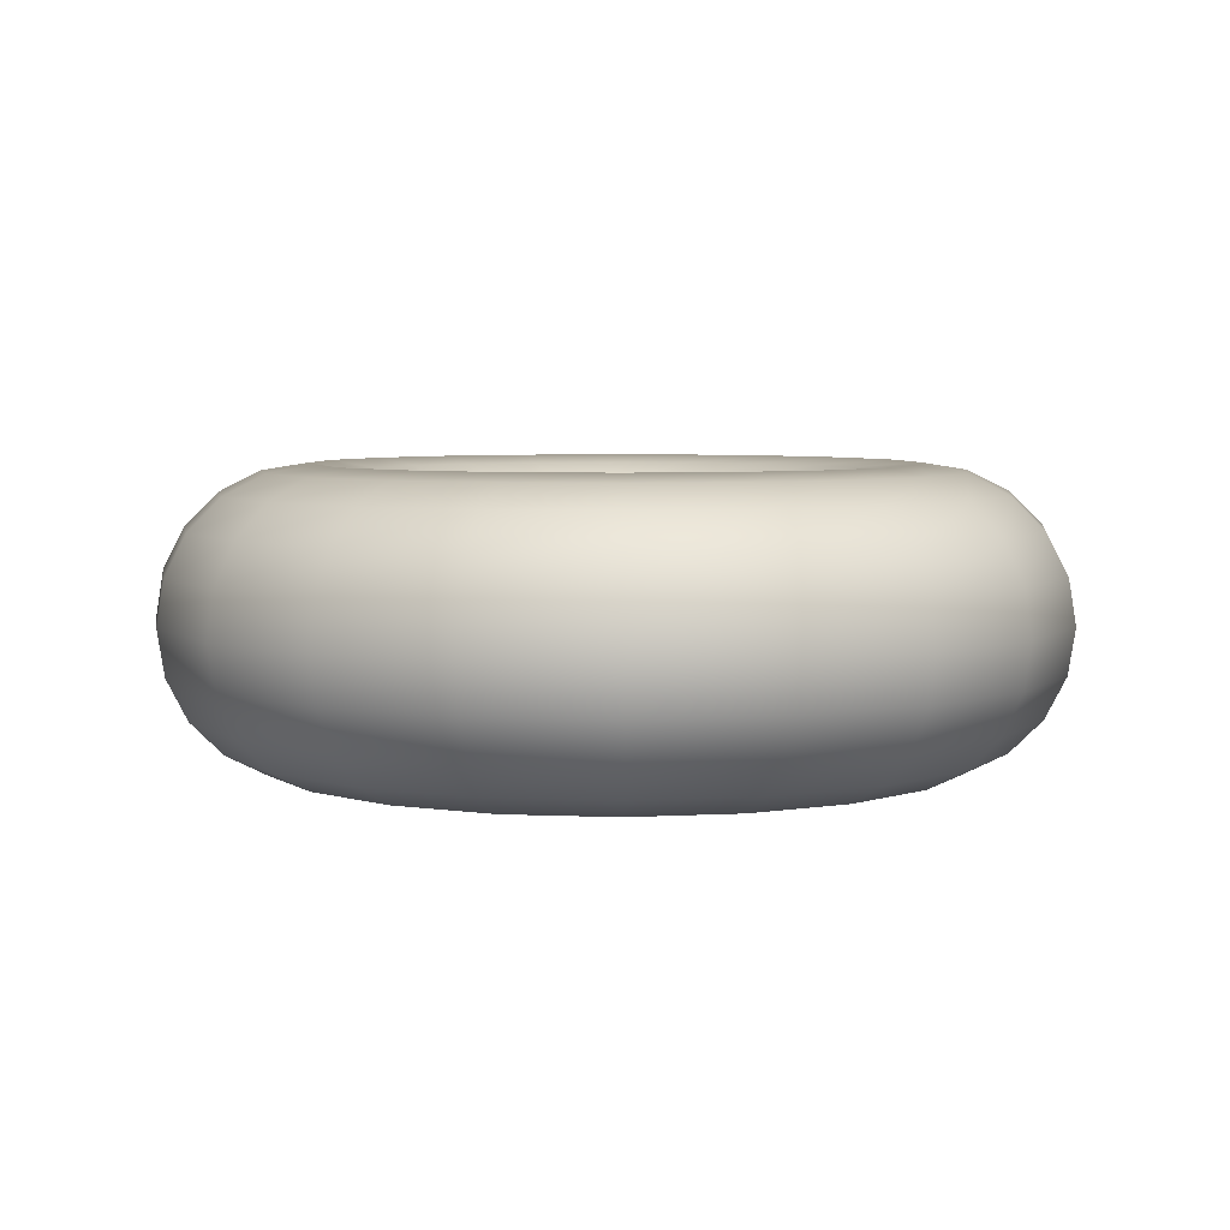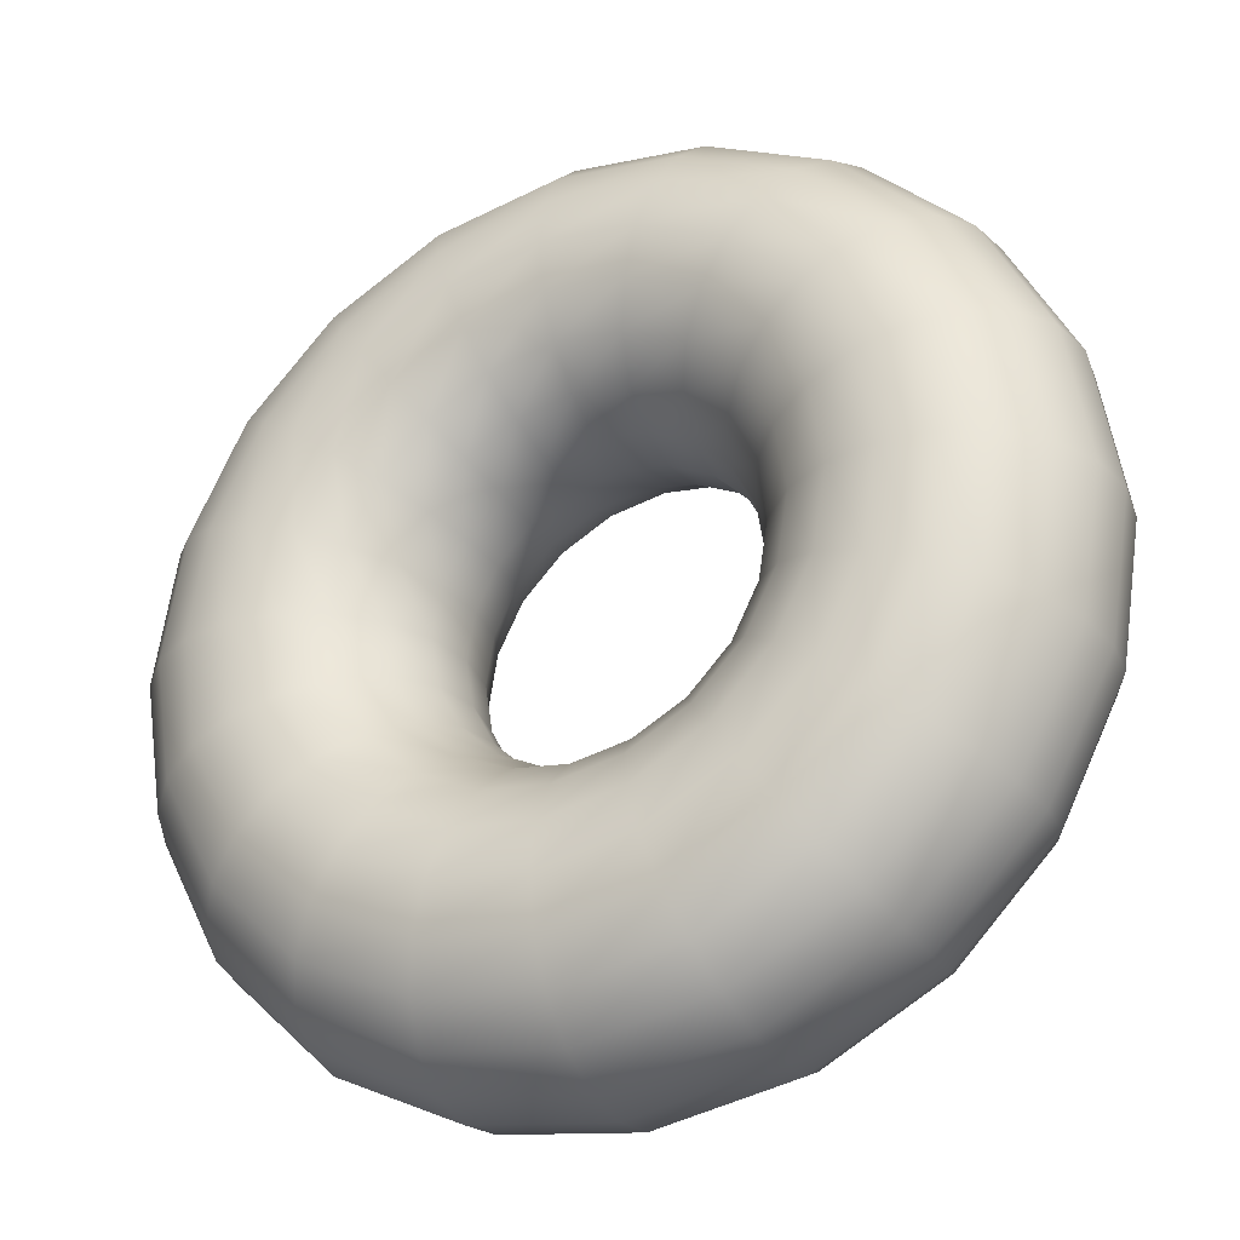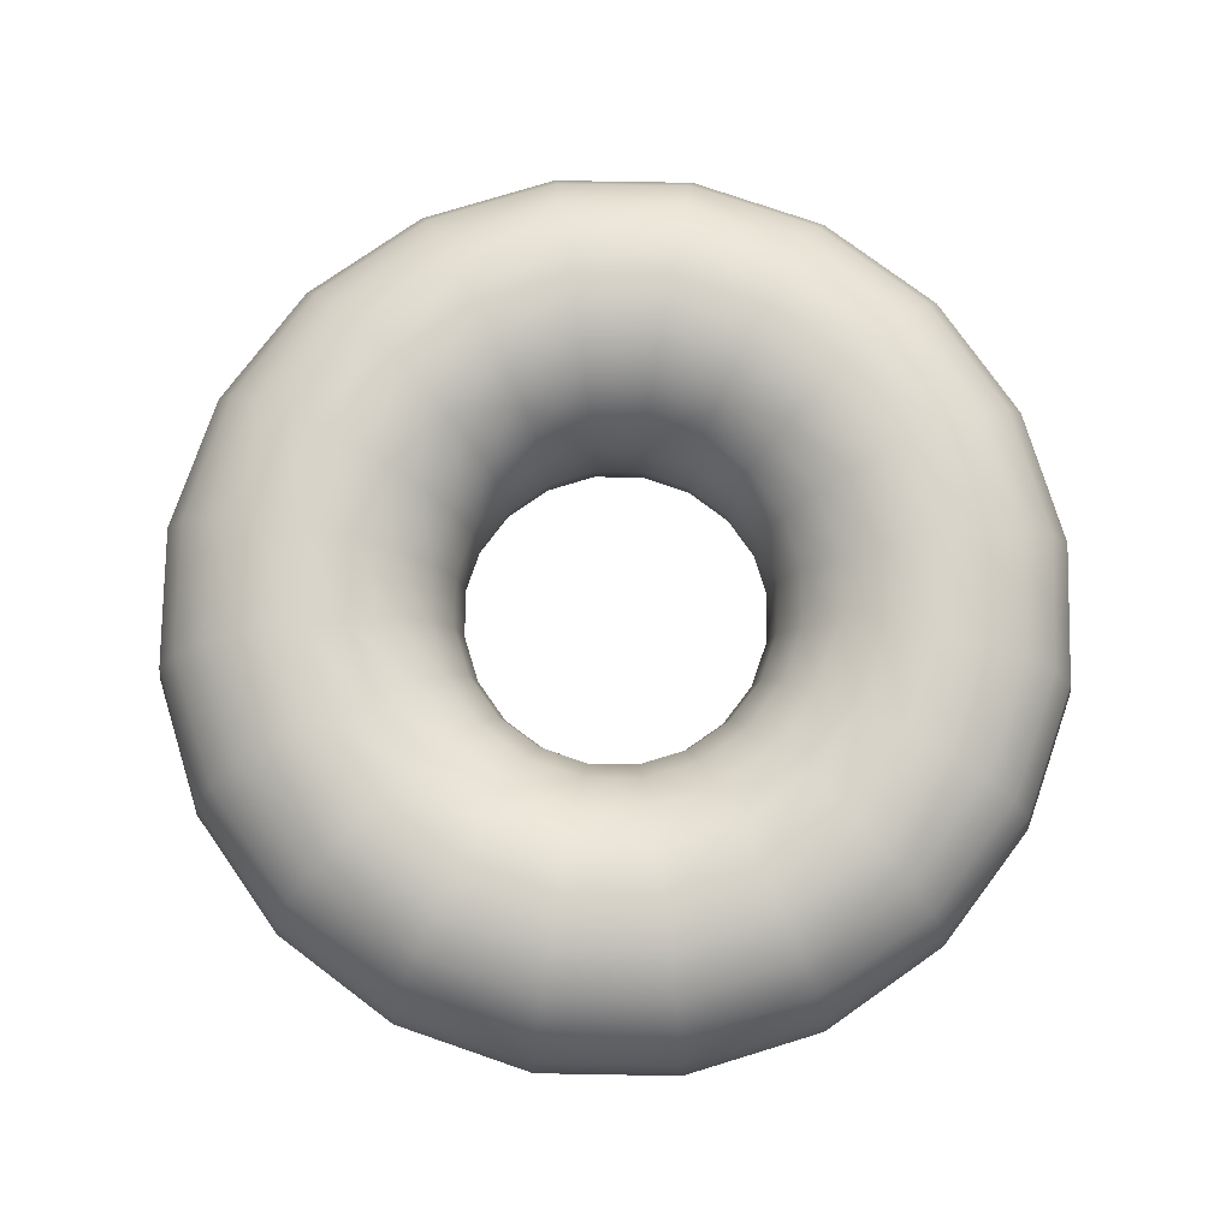
<metadata>
{"format":"obj","ext":"obj","renderer":"f3d","projection":"perspective","resolution":1024,"background":"white","views":[{"elev":5.1,"azim":-91.1,"up":"+Y"},{"elev":-30.4,"azim":27.4,"up":"+Z"},{"elev":76.8,"azim":136.0,"up":"+Y"}]}
</metadata>
<code>
v 0.3136 0 -0.1019
v 0.2667 0 -0.1938
v 0.1938 0 -0.2667
v 0.1019 0 -0.3136
v 0 0 -0.3297
v -0.1019 0 -0.3136
v -0.1938 0 -0.2667
v -0.2667 0 -0.1938
v -0.3136 0 -0.1019
v -0.3297 0 0
v -0.3136 0 0.1019
v -0.2667 0 0.1938
v -0.1938 0 0.2667
v -0.1019 0 0.3136
v 0 0 0.3297
v 0.1019 0 0.3136
v 0.1938 0 0.2667
v 0.2667 0 0.1938
v 0.3136 0 0.1019
v 0.3297 0 0
v 0.3289 0.1019 -0.1069
v 0.2798 0.1019 -0.2033
v 0.2033 0.1019 -0.2798
v 0.1069 0.1019 -0.3289
v 0 0.1019 -0.3458
v -0.1069 0.1019 -0.3289
v -0.2033 0.1019 -0.2798
v -0.2798 0.1019 -0.2033
v -0.3289 0.1019 -0.1069
v -0.3458 0.1019 0
v -0.3289 0.1019 0.1069
v -0.2798 0.1019 0.2033
v -0.2033 0.1019 0.2798
v -0.1069 0.1019 0.3289
v 0 0.1019 0.3458
v 0.1069 0.1019 0.3289
v 0.2033 0.1019 0.2798
v 0.2798 0.1019 0.2033
v 0.3289 0.1019 0.1069
v 0.3458 0.1019 0
v 0.3735 0.1938 -0.1213
v 0.3177 0.1938 -0.2308
v 0.2308 0.1938 -0.3177
v 0.1213 0.1938 -0.3735
v 0 0.1938 -0.3927
v -0.1213 0.1938 -0.3735
v -0.2308 0.1938 -0.3177
v -0.3177 0.1938 -0.2308
v -0.3735 0.1938 -0.1213
v -0.3927 0.1938 0
v -0.3735 0.1938 0.1213
v -0.3177 0.1938 0.2308
v -0.2308 0.1938 0.3177
v -0.1213 0.1938 0.3735
v 0 0.1938 0.3927
v 0.1213 0.1938 0.3735
v 0.2308 0.1938 0.3177
v 0.3177 0.1938 0.2308
v 0.3735 0.1938 0.1213
v 0.3927 0.1938 0
v 0.4428 0.2667 -0.1439
v 0.3767 0.2667 -0.2737
v 0.2737 0.2667 -0.3767
v 0.1439 0.2667 -0.4428
v 0 0.2667 -0.4656
v -0.1439 0.2667 -0.4428
v -0.2737 0.2667 -0.3767
v -0.3767 0.2667 -0.2737
v -0.4428 0.2667 -0.1439
v -0.4656 0.2667 0
v -0.4428 0.2667 0.1439
v -0.3767 0.2667 0.2737
v -0.2737 0.2667 0.3767
v -0.1439 0.2667 0.4428
v 0 0.2667 0.4656
v 0.1439 0.2667 0.4428
v 0.2737 0.2667 0.3767
v 0.3767 0.2667 0.2737
v 0.4428 0.2667 0.1439
v 0.4656 0.2667 0
v 0.5302 0.3136 -0.1723
v 0.451 0.3136 -0.3277
v 0.3277 0.3136 -0.451
v 0.1723 0.3136 -0.5302
v 0 0.3136 -0.5575
v -0.1723 0.3136 -0.5302
v -0.3277 0.3136 -0.451
v -0.451 0.3136 -0.3277
v -0.5302 0.3136 -0.1723
v -0.5575 0.3136 0
v -0.5302 0.3136 0.1723
v -0.451 0.3136 0.3277
v -0.3277 0.3136 0.451
v -0.1723 0.3136 0.5302
v 0 0.3136 0.5575
v 0.1723 0.3136 0.5302
v 0.3277 0.3136 0.451
v 0.451 0.3136 0.3277
v 0.5302 0.3136 0.1723
v 0.5575 0.3136 0
v 0.6271 0.3297 -0.2038
v 0.5335 0.3297 -0.3876
v 0.3876 0.3297 -0.5335
v 0.2038 0.3297 -0.6271
v 0 0.3297 -0.6594
v -0.2038 0.3297 -0.6271
v -0.3876 0.3297 -0.5335
v -0.5335 0.3297 -0.3876
v -0.6271 0.3297 -0.2038
v -0.6594 0.3297 0
v -0.6271 0.3297 0.2038
v -0.5335 0.3297 0.3876
v -0.3876 0.3297 0.5335
v -0.2038 0.3297 0.6271
v 0 0.3297 0.6594
v 0.2038 0.3297 0.6271
v 0.3876 0.3297 0.5335
v 0.5335 0.3297 0.3876
v 0.6271 0.3297 0.2038
v 0.6594 0.3297 0
v 0.724 0.3136 -0.2353
v 0.6159 0.3136 -0.4475
v 0.4475 0.3136 -0.6159
v 0.2353 0.3136 -0.724
v 0 0.3136 -0.7613
v -0.2353 0.3136 -0.724
v -0.4475 0.3136 -0.6159
v -0.6159 0.3136 -0.4475
v -0.724 0.3136 -0.2353
v -0.7613 0.3136 0
v -0.724 0.3136 0.2353
v -0.6159 0.3136 0.4475
v -0.4475 0.3136 0.6159
v -0.2353 0.3136 0.724
v 0 0.3136 0.7613
v 0.2353 0.3136 0.724
v 0.4475 0.3136 0.6159
v 0.6159 0.3136 0.4475
v 0.724 0.3136 0.2353
v 0.7613 0.3136 0
v 0.8115 0.2667 -0.2637
v 0.6903 0.2667 -0.5015
v 0.5015 0.2667 -0.6903
v 0.2637 0.2667 -0.8115
v 0 0.2667 -0.8532
v -0.2637 0.2667 -0.8115
v -0.5015 0.2667 -0.6903
v -0.6903 0.2667 -0.5015
v -0.8115 0.2667 -0.2637
v -0.8532 0.2667 0
v -0.8115 0.2667 0.2637
v -0.6903 0.2667 0.5015
v -0.5015 0.2667 0.6903
v -0.2637 0.2667 0.8115
v 0 0.2667 0.8532
v 0.2637 0.2667 0.8115
v 0.5015 0.2667 0.6903
v 0.6903 0.2667 0.5015
v 0.8115 0.2667 0.2637
v 0.8532 0.2667 0
v 0.8808 0.1938 -0.2862
v 0.7493 0.1938 -0.5444
v 0.5444 0.1938 -0.7493
v 0.2862 0.1938 -0.8808
v 0 0.1938 -0.9262
v -0.2862 0.1938 -0.8808
v -0.5444 0.1938 -0.7493
v -0.7493 0.1938 -0.5444
v -0.8808 0.1938 -0.2862
v -0.9262 0.1938 0
v -0.8808 0.1938 0.2862
v -0.7493 0.1938 0.5444
v -0.5444 0.1938 0.7493
v -0.2862 0.1938 0.8808
v 0 0.1938 0.9262
v 0.2862 0.1938 0.8808
v 0.5444 0.1938 0.7493
v 0.7493 0.1938 0.5444
v 0.8808 0.1938 0.2862
v 0.9262 0.1938 0
v 0.9254 0.1019 -0.3007
v 0.7872 0.1019 -0.5719
v 0.5719 0.1019 -0.7872
v 0.3007 0.1019 -0.9254
v 0 0.1019 -0.973
v -0.3007 0.1019 -0.9254
v -0.5719 0.1019 -0.7872
v -0.7872 0.1019 -0.5719
v -0.9254 0.1019 -0.3007
v -0.973 0.1019 0
v -0.9254 0.1019 0.3007
v -0.7872 0.1019 0.5719
v -0.5719 0.1019 0.7872
v -0.3007 0.1019 0.9254
v 0 0.1019 0.973
v 0.3007 0.1019 0.9254
v 0.5719 0.1019 0.7872
v 0.7872 0.1019 0.5719
v 0.9254 0.1019 0.3007
v 0.973 0.1019 0
v 0.9407 0 -0.3057
v 0.8002 0 -0.5814
v 0.5814 0 -0.8002
v 0.3057 0 -0.9407
v 0 0 -0.9891
v -0.3057 0 -0.9407
v -0.5814 0 -0.8002
v -0.8002 0 -0.5814
v -0.9407 0 -0.3057
v -0.9891 0 0
v -0.9407 0 0.3057
v -0.8002 0 0.5814
v -0.5814 0 0.8002
v -0.3057 0 0.9407
v 0 0 0.9891
v 0.3057 0 0.9407
v 0.5814 0 0.8002
v 0.8002 0 0.5814
v 0.9407 0 0.3057
v 0.9891 0 0
v 0.9254 -0.1019 -0.3007
v 0.7872 -0.1019 -0.5719
v 0.5719 -0.1019 -0.7872
v 0.3007 -0.1019 -0.9254
v 0 -0.1019 -0.973
v -0.3007 -0.1019 -0.9254
v -0.5719 -0.1019 -0.7872
v -0.7872 -0.1019 -0.5719
v -0.9254 -0.1019 -0.3007
v -0.973 -0.1019 0
v -0.9254 -0.1019 0.3007
v -0.7872 -0.1019 0.5719
v -0.5719 -0.1019 0.7872
v -0.3007 -0.1019 0.9254
v 0 -0.1019 0.973
v 0.3007 -0.1019 0.9254
v 0.5719 -0.1019 0.7872
v 0.7872 -0.1019 0.5719
v 0.9254 -0.1019 0.3007
v 0.973 -0.1019 0
v 0.8808 -0.1938 -0.2862
v 0.7493 -0.1938 -0.5444
v 0.5444 -0.1938 -0.7493
v 0.2862 -0.1938 -0.8808
v 0 -0.1938 -0.9262
v -0.2862 -0.1938 -0.8808
v -0.5444 -0.1938 -0.7493
v -0.7493 -0.1938 -0.5444
v -0.8808 -0.1938 -0.2862
v -0.9262 -0.1938 0
v -0.8808 -0.1938 0.2862
v -0.7493 -0.1938 0.5444
v -0.5444 -0.1938 0.7493
v -0.2862 -0.1938 0.8808
v 0 -0.1938 0.9262
v 0.2862 -0.1938 0.8808
v 0.5444 -0.1938 0.7493
v 0.7493 -0.1938 0.5444
v 0.8808 -0.1938 0.2862
v 0.9262 -0.1938 0
v 0.8115 -0.2667 -0.2637
v 0.6903 -0.2667 -0.5015
v 0.5015 -0.2667 -0.6903
v 0.2637 -0.2667 -0.8115
v 0 -0.2667 -0.8532
v -0.2637 -0.2667 -0.8115
v -0.5015 -0.2667 -0.6903
v -0.6903 -0.2667 -0.5015
v -0.8115 -0.2667 -0.2637
v -0.8532 -0.2667 0
v -0.8115 -0.2667 0.2637
v -0.6903 -0.2667 0.5015
v -0.5015 -0.2667 0.6903
v -0.2637 -0.2667 0.8115
v 0 -0.2667 0.8532
v 0.2637 -0.2667 0.8115
v 0.5015 -0.2667 0.6903
v 0.6903 -0.2667 0.5015
v 0.8115 -0.2667 0.2637
v 0.8532 -0.2667 0
v 0.724 -0.3136 -0.2353
v 0.6159 -0.3136 -0.4475
v 0.4475 -0.3136 -0.6159
v 0.2353 -0.3136 -0.724
v 0 -0.3136 -0.7613
v -0.2353 -0.3136 -0.724
v -0.4475 -0.3136 -0.6159
v -0.6159 -0.3136 -0.4475
v -0.724 -0.3136 -0.2353
v -0.7613 -0.3136 0
v -0.724 -0.3136 0.2353
v -0.6159 -0.3136 0.4475
v -0.4475 -0.3136 0.6159
v -0.2353 -0.3136 0.724
v 0 -0.3136 0.7613
v 0.2353 -0.3136 0.724
v 0.4475 -0.3136 0.6159
v 0.6159 -0.3136 0.4475
v 0.724 -0.3136 0.2353
v 0.7613 -0.3136 0
v 0.6271 -0.3297 -0.2038
v 0.5335 -0.3297 -0.3876
v 0.3876 -0.3297 -0.5335
v 0.2038 -0.3297 -0.6271
v 0 -0.3297 -0.6594
v -0.2038 -0.3297 -0.6271
v -0.3876 -0.3297 -0.5335
v -0.5335 -0.3297 -0.3876
v -0.6271 -0.3297 -0.2038
v -0.6594 -0.3297 0
v -0.6271 -0.3297 0.2038
v -0.5335 -0.3297 0.3876
v -0.3876 -0.3297 0.5335
v -0.2038 -0.3297 0.6271
v 0 -0.3297 0.6594
v 0.2038 -0.3297 0.6271
v 0.3876 -0.3297 0.5335
v 0.5335 -0.3297 0.3876
v 0.6271 -0.3297 0.2038
v 0.6594 -0.3297 0
v 0.5302 -0.3136 -0.1723
v 0.451 -0.3136 -0.3277
v 0.3277 -0.3136 -0.451
v 0.1723 -0.3136 -0.5302
v 0 -0.3136 -0.5575
v -0.1723 -0.3136 -0.5302
v -0.3277 -0.3136 -0.451
v -0.451 -0.3136 -0.3277
v -0.5302 -0.3136 -0.1723
v -0.5575 -0.3136 0
v -0.5302 -0.3136 0.1723
v -0.451 -0.3136 0.3277
v -0.3277 -0.3136 0.451
v -0.1723 -0.3136 0.5302
v 0 -0.3136 0.5575
v 0.1723 -0.3136 0.5302
v 0.3277 -0.3136 0.451
v 0.451 -0.3136 0.3277
v 0.5302 -0.3136 0.1723
v 0.5575 -0.3136 0
v 0.4428 -0.2667 -0.1439
v 0.3767 -0.2667 -0.2737
v 0.2737 -0.2667 -0.3767
v 0.1439 -0.2667 -0.4428
v 0 -0.2667 -0.4656
v -0.1439 -0.2667 -0.4428
v -0.2737 -0.2667 -0.3767
v -0.3767 -0.2667 -0.2737
v -0.4428 -0.2667 -0.1439
v -0.4656 -0.2667 0
v -0.4428 -0.2667 0.1439
v -0.3767 -0.2667 0.2737
v -0.2737 -0.2667 0.3767
v -0.1439 -0.2667 0.4428
v 0 -0.2667 0.4656
v 0.1439 -0.2667 0.4428
v 0.2737 -0.2667 0.3767
v 0.3767 -0.2667 0.2737
v 0.4428 -0.2667 0.1439
v 0.4656 -0.2667 0
v 0.3735 -0.1938 -0.1213
v 0.3177 -0.1938 -0.2308
v 0.2308 -0.1938 -0.3177
v 0.1213 -0.1938 -0.3735
v 0 -0.1938 -0.3927
v -0.1213 -0.1938 -0.3735
v -0.2308 -0.1938 -0.3177
v -0.3177 -0.1938 -0.2308
v -0.3735 -0.1938 -0.1213
v -0.3927 -0.1938 0
v -0.3735 -0.1938 0.1213
v -0.3177 -0.1938 0.2308
v -0.2308 -0.1938 0.3177
v -0.1213 -0.1938 0.3735
v 0 -0.1938 0.3927
v 0.1213 -0.1938 0.3735
v 0.2308 -0.1938 0.3177
v 0.3177 -0.1938 0.2308
v 0.3735 -0.1938 0.1213
v 0.3927 -0.1938 0
v 0.3289 -0.1019 -0.1069
v 0.2798 -0.1019 -0.2033
v 0.2033 -0.1019 -0.2798
v 0.1069 -0.1019 -0.3289
v 0 -0.1019 -0.3458
v -0.1069 -0.1019 -0.3289
v -0.2033 -0.1019 -0.2798
v -0.2798 -0.1019 -0.2033
v -0.3289 -0.1019 -0.1069
v -0.3458 -0.1019 0
v -0.3289 -0.1019 0.1069
v -0.2798 -0.1019 0.2033
v -0.2033 -0.1019 0.2798
v -0.1069 -0.1019 0.3289
v 0 -0.1019 0.3458
v 0.1069 -0.1019 0.3289
v 0.2033 -0.1019 0.2798
v 0.2798 -0.1019 0.2033
v 0.3289 -0.1019 0.1069
v 0.3458 -0.1019 0
f 2 1 21 22
f 3 2 22 23
f 4 3 23 24
f 5 4 24 25
f 6 5 25 26
f 7 6 26 27
f 8 7 27 28
f 9 8 28 29
f 10 9 29 30
f 11 10 30 31
f 12 11 31 32
f 13 12 32 33
f 14 13 33 34
f 15 14 34 35
f 16 15 35 36
f 17 16 36 37
f 18 17 37 38
f 19 18 38 39
f 20 19 39 40
f 1 20 40 21
f 22 21 41 42
f 23 22 42 43
f 24 23 43 44
f 25 24 44 45
f 26 25 45 46
f 27 26 46 47
f 28 27 47 48
f 29 28 48 49
f 30 29 49 50
f 31 30 50 51
f 32 31 51 52
f 33 32 52 53
f 34 33 53 54
f 35 34 54 55
f 36 35 55 56
f 37 36 56 57
f 38 37 57 58
f 39 38 58 59
f 40 39 59 60
f 21 40 60 41
f 42 41 61 62
f 43 42 62 63
f 44 43 63 64
f 45 44 64 65
f 46 45 65 66
f 47 46 66 67
f 48 47 67 68
f 49 48 68 69
f 50 49 69 70
f 51 50 70 71
f 52 51 71 72
f 53 52 72 73
f 54 53 73 74
f 55 54 74 75
f 56 55 75 76
f 57 56 76 77
f 58 57 77 78
f 59 58 78 79
f 60 59 79 80
f 41 60 80 61
f 62 61 81 82
f 63 62 82 83
f 64 63 83 84
f 65 64 84 85
f 66 65 85 86
f 67 66 86 87
f 68 67 87 88
f 69 68 88 89
f 70 69 89 90
f 71 70 90 91
f 72 71 91 92
f 73 72 92 93
f 74 73 93 94
f 75 74 94 95
f 76 75 95 96
f 77 76 96 97
f 78 77 97 98
f 79 78 98 99
f 80 79 99 100
f 61 80 100 81
f 82 81 101 102
f 83 82 102 103
f 84 83 103 104
f 85 84 104 105
f 86 85 105 106
f 87 86 106 107
f 88 87 107 108
f 89 88 108 109
f 90 89 109 110
f 91 90 110 111
f 92 91 111 112
f 93 92 112 113
f 94 93 113 114
f 95 94 114 115
f 96 95 115 116
f 97 96 116 117
f 98 97 117 118
f 99 98 118 119
f 100 99 119 120
f 81 100 120 101
f 102 101 121 122
f 103 102 122 123
f 104 103 123 124
f 105 104 124 125
f 106 105 125 126
f 107 106 126 127
f 108 107 127 128
f 109 108 128 129
f 110 109 129 130
f 111 110 130 131
f 112 111 131 132
f 113 112 132 133
f 114 113 133 134
f 115 114 134 135
f 116 115 135 136
f 117 116 136 137
f 118 117 137 138
f 119 118 138 139
f 120 119 139 140
f 101 120 140 121
f 122 121 141 142
f 123 122 142 143
f 124 123 143 144
f 125 124 144 145
f 126 125 145 146
f 127 126 146 147
f 128 127 147 148
f 129 128 148 149
f 130 129 149 150
f 131 130 150 151
f 132 131 151 152
f 133 132 152 153
f 134 133 153 154
f 135 134 154 155
f 136 135 155 156
f 137 136 156 157
f 138 137 157 158
f 139 138 158 159
f 140 139 159 160
f 121 140 160 141
f 142 141 161 162
f 143 142 162 163
f 144 143 163 164
f 145 144 164 165
f 146 145 165 166
f 147 146 166 167
f 148 147 167 168
f 149 148 168 169
f 150 149 169 170
f 151 150 170 171
f 152 151 171 172
f 153 152 172 173
f 154 153 173 174
f 155 154 174 175
f 156 155 175 176
f 157 156 176 177
f 158 157 177 178
f 159 158 178 179
f 160 159 179 180
f 141 160 180 161
f 162 161 181 182
f 163 162 182 183
f 164 163 183 184
f 165 164 184 185
f 166 165 185 186
f 167 166 186 187
f 168 167 187 188
f 169 168 188 189
f 170 169 189 190
f 171 170 190 191
f 172 171 191 192
f 173 172 192 193
f 174 173 193 194
f 175 174 194 195
f 176 175 195 196
f 177 176 196 197
f 178 177 197 198
f 179 178 198 199
f 180 179 199 200
f 161 180 200 181
f 182 181 201 202
f 183 182 202 203
f 184 183 203 204
f 185 184 204 205
f 186 185 205 206
f 187 186 206 207
f 188 187 207 208
f 189 188 208 209
f 190 189 209 210
f 191 190 210 211
f 192 191 211 212
f 193 192 212 213
f 194 193 213 214
f 195 194 214 215
f 196 195 215 216
f 197 196 216 217
f 198 197 217 218
f 199 198 218 219
f 200 199 219 220
f 181 200 220 201
f 202 201 221 222
f 203 202 222 223
f 204 203 223 224
f 205 204 224 225
f 206 205 225 226
f 207 206 226 227
f 208 207 227 228
f 209 208 228 229
f 210 209 229 230
f 211 210 230 231
f 212 211 231 232
f 213 212 232 233
f 214 213 233 234
f 215 214 234 235
f 216 215 235 236
f 217 216 236 237
f 218 217 237 238
f 219 218 238 239
f 220 219 239 240
f 201 220 240 221
f 222 221 241 242
f 223 222 242 243
f 224 223 243 244
f 225 224 244 245
f 226 225 245 246
f 227 226 246 247
f 228 227 247 248
f 229 228 248 249
f 230 229 249 250
f 231 230 250 251
f 232 231 251 252
f 233 232 252 253
f 234 233 253 254
f 235 234 254 255
f 236 235 255 256
f 237 236 256 257
f 238 237 257 258
f 239 238 258 259
f 240 239 259 260
f 221 240 260 241
f 242 241 261 262
f 243 242 262 263
f 244 243 263 264
f 245 244 264 265
f 246 245 265 266
f 247 246 266 267
f 248 247 267 268
f 249 248 268 269
f 250 249 269 270
f 251 250 270 271
f 252 251 271 272
f 253 252 272 273
f 254 253 273 274
f 255 254 274 275
f 256 255 275 276
f 257 256 276 277
f 258 257 277 278
f 259 258 278 279
f 260 259 279 280
f 241 260 280 261
f 262 261 281 282
f 263 262 282 283
f 264 263 283 284
f 265 264 284 285
f 266 265 285 286
f 267 266 286 287
f 268 267 287 288
f 269 268 288 289
f 270 269 289 290
f 271 270 290 291
f 272 271 291 292
f 273 272 292 293
f 274 273 293 294
f 275 274 294 295
f 276 275 295 296
f 277 276 296 297
f 278 277 297 298
f 279 278 298 299
f 280 279 299 300
f 261 280 300 281
f 282 281 301 302
f 283 282 302 303
f 284 283 303 304
f 285 284 304 305
f 286 285 305 306
f 287 286 306 307
f 288 287 307 308
f 289 288 308 309
f 290 289 309 310
f 291 290 310 311
f 292 291 311 312
f 293 292 312 313
f 294 293 313 314
f 295 294 314 315
f 296 295 315 316
f 297 296 316 317
f 298 297 317 318
f 299 298 318 319
f 300 299 319 320
f 281 300 320 301
f 302 301 321 322
f 303 302 322 323
f 304 303 323 324
f 305 304 324 325
f 306 305 325 326
f 307 306 326 327
f 308 307 327 328
f 309 308 328 329
f 310 309 329 330
f 311 310 330 331
f 312 311 331 332
f 313 312 332 333
f 314 313 333 334
f 315 314 334 335
f 316 315 335 336
f 317 316 336 337
f 318 317 337 338
f 319 318 338 339
f 320 319 339 340
f 301 320 340 321
f 322 321 341 342
f 323 322 342 343
f 324 323 343 344
f 325 324 344 345
f 326 325 345 346
f 327 326 346 347
f 328 327 347 348
f 329 328 348 349
f 330 329 349 350
f 331 330 350 351
f 332 331 351 352
f 333 332 352 353
f 334 333 353 354
f 335 334 354 355
f 336 335 355 356
f 337 336 356 357
f 338 337 357 358
f 339 338 358 359
f 340 339 359 360
f 321 340 360 341
f 342 341 361 362
f 343 342 362 363
f 344 343 363 364
f 345 344 364 365
f 346 345 365 366
f 347 346 366 367
f 348 347 367 368
f 349 348 368 369
f 350 349 369 370
f 351 350 370 371
f 352 351 371 372
f 353 352 372 373
f 354 353 373 374
f 355 354 374 375
f 356 355 375 376
f 357 356 376 377
f 358 357 377 378
f 359 358 378 379
f 360 359 379 380
f 341 360 380 361
f 362 361 381 382
f 363 362 382 383
f 364 363 383 384
f 365 364 384 385
f 366 365 385 386
f 367 366 386 387
f 368 367 387 388
f 369 368 388 389
f 370 369 389 390
f 371 370 390 391
f 372 371 391 392
f 373 372 392 393
f 374 373 393 394
f 375 374 394 395
f 376 375 395 396
f 377 376 396 397
f 378 377 397 398
f 379 378 398 399
f 380 379 399 400
f 361 380 400 381
f 382 381 1 2
f 383 382 2 3
f 384 383 3 4
f 385 384 4 5
f 386 385 5 6
f 387 386 6 7
f 388 387 7 8
f 389 388 8 9
f 390 389 9 10
f 391 390 10 11
f 392 391 11 12
f 393 392 12 13
f 394 393 13 14
f 395 394 14 15
f 396 395 15 16
f 397 396 16 17
f 398 397 17 18
f 399 398 18 19
f 400 399 19 20
f 381 400 20 1

</code>
